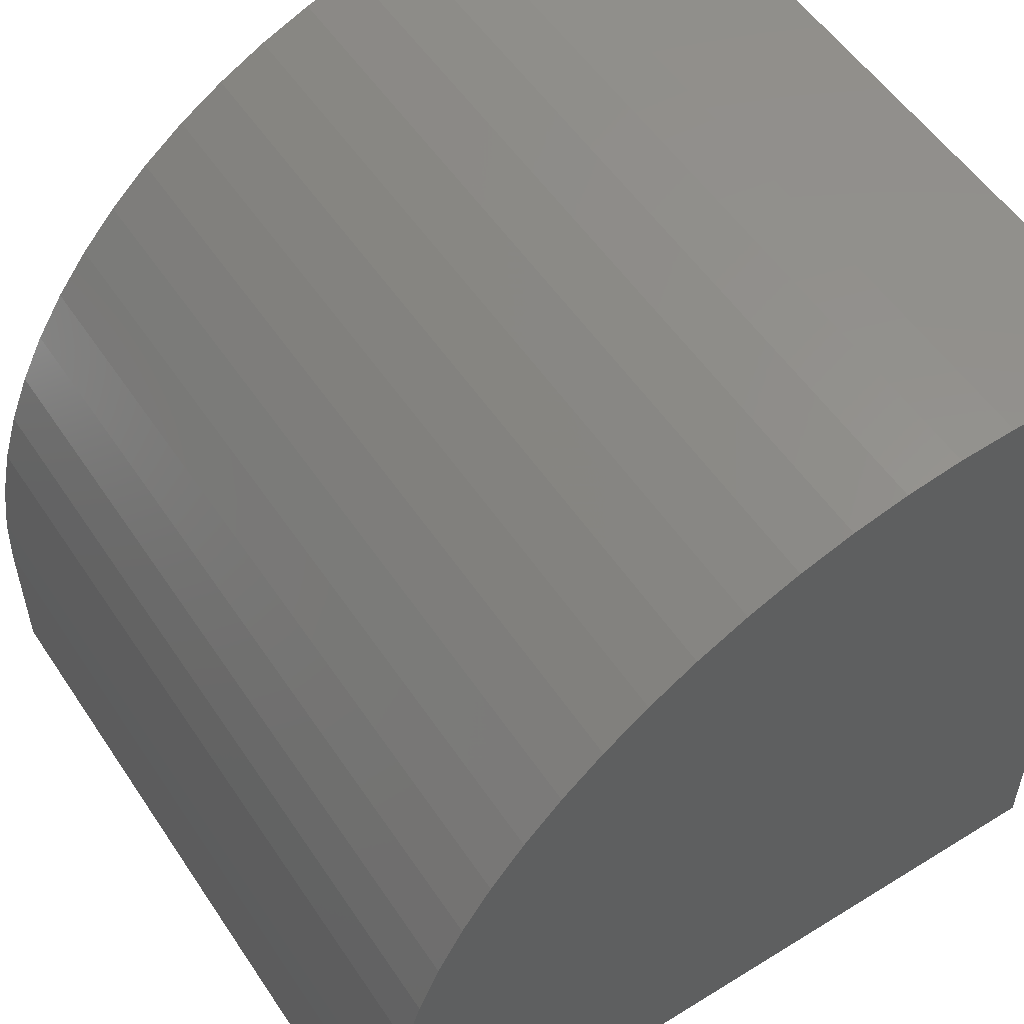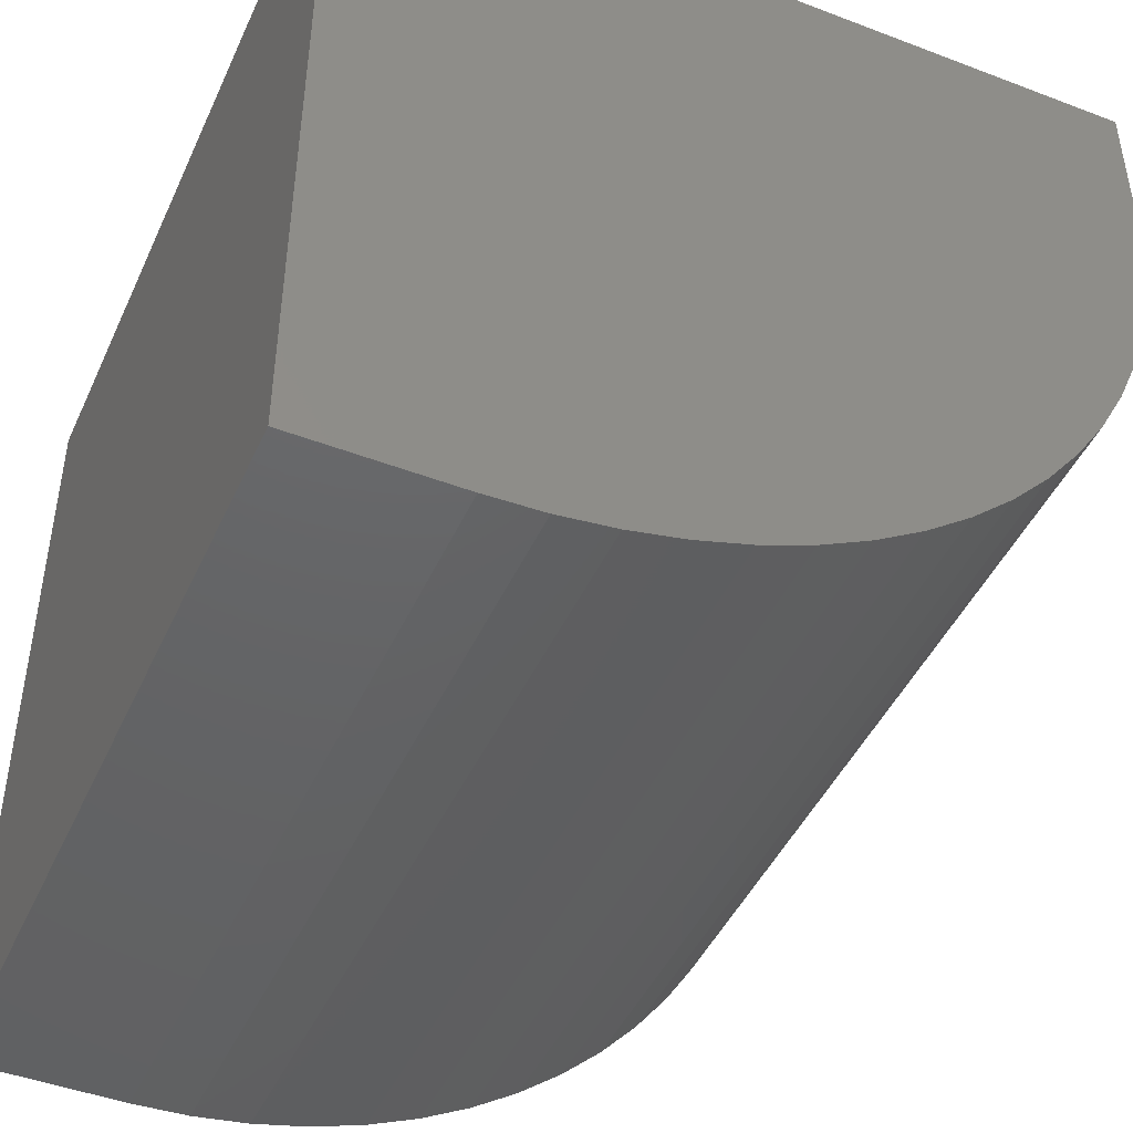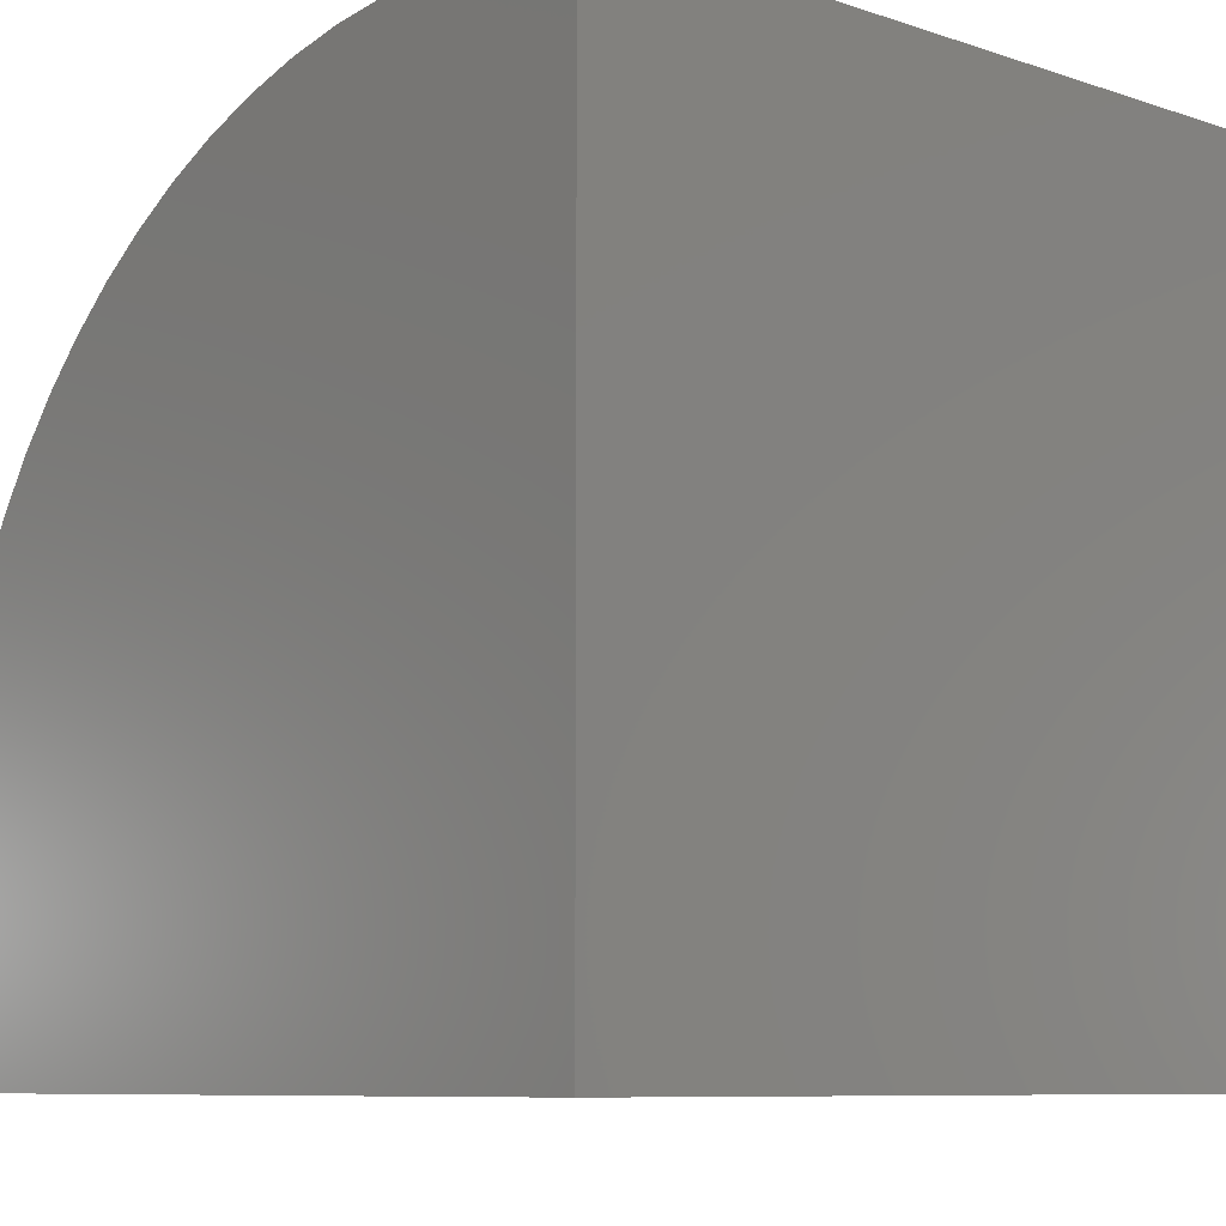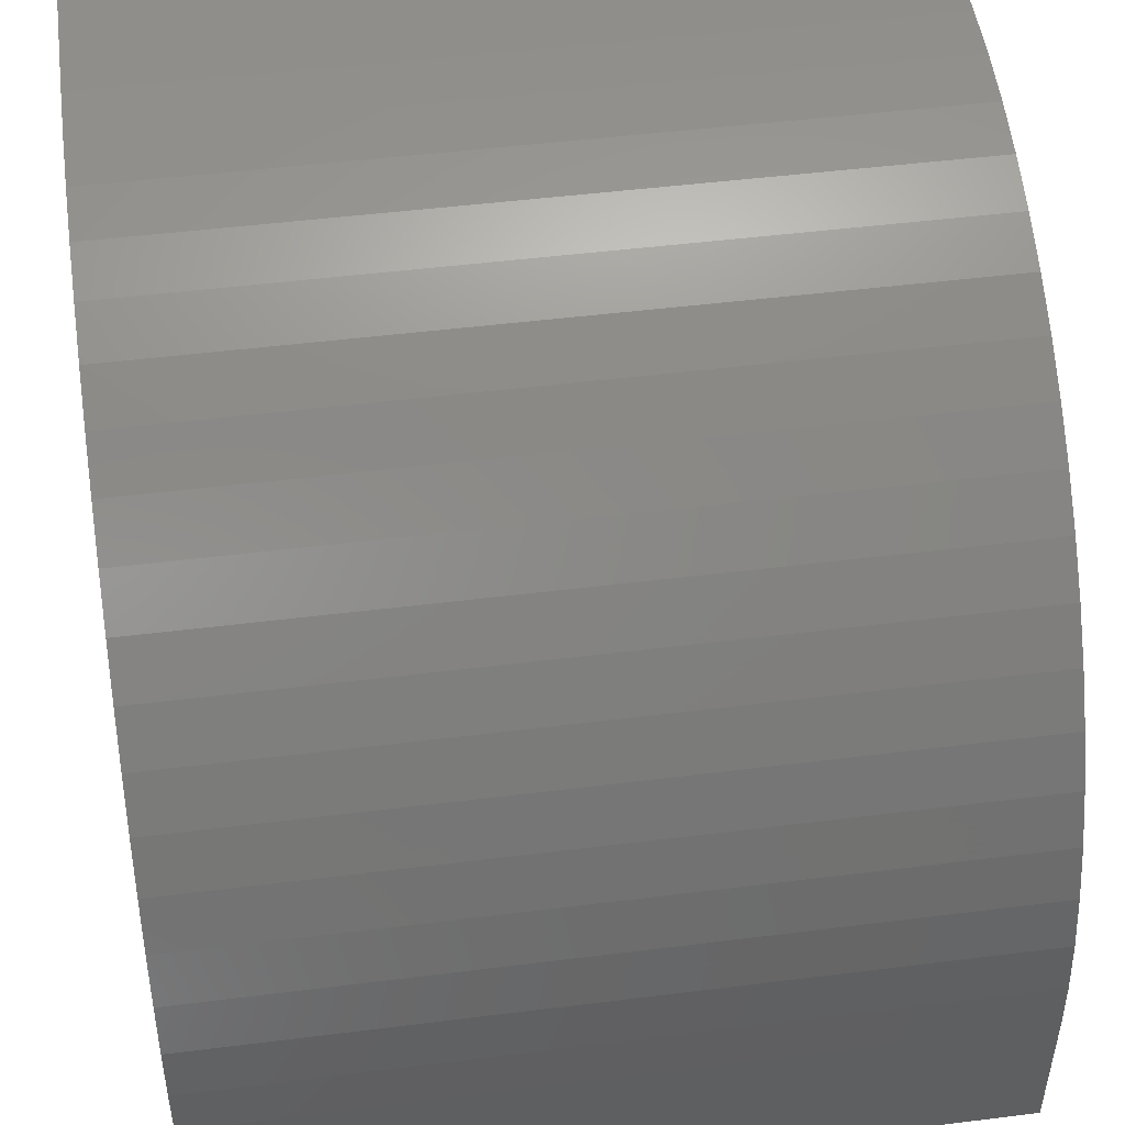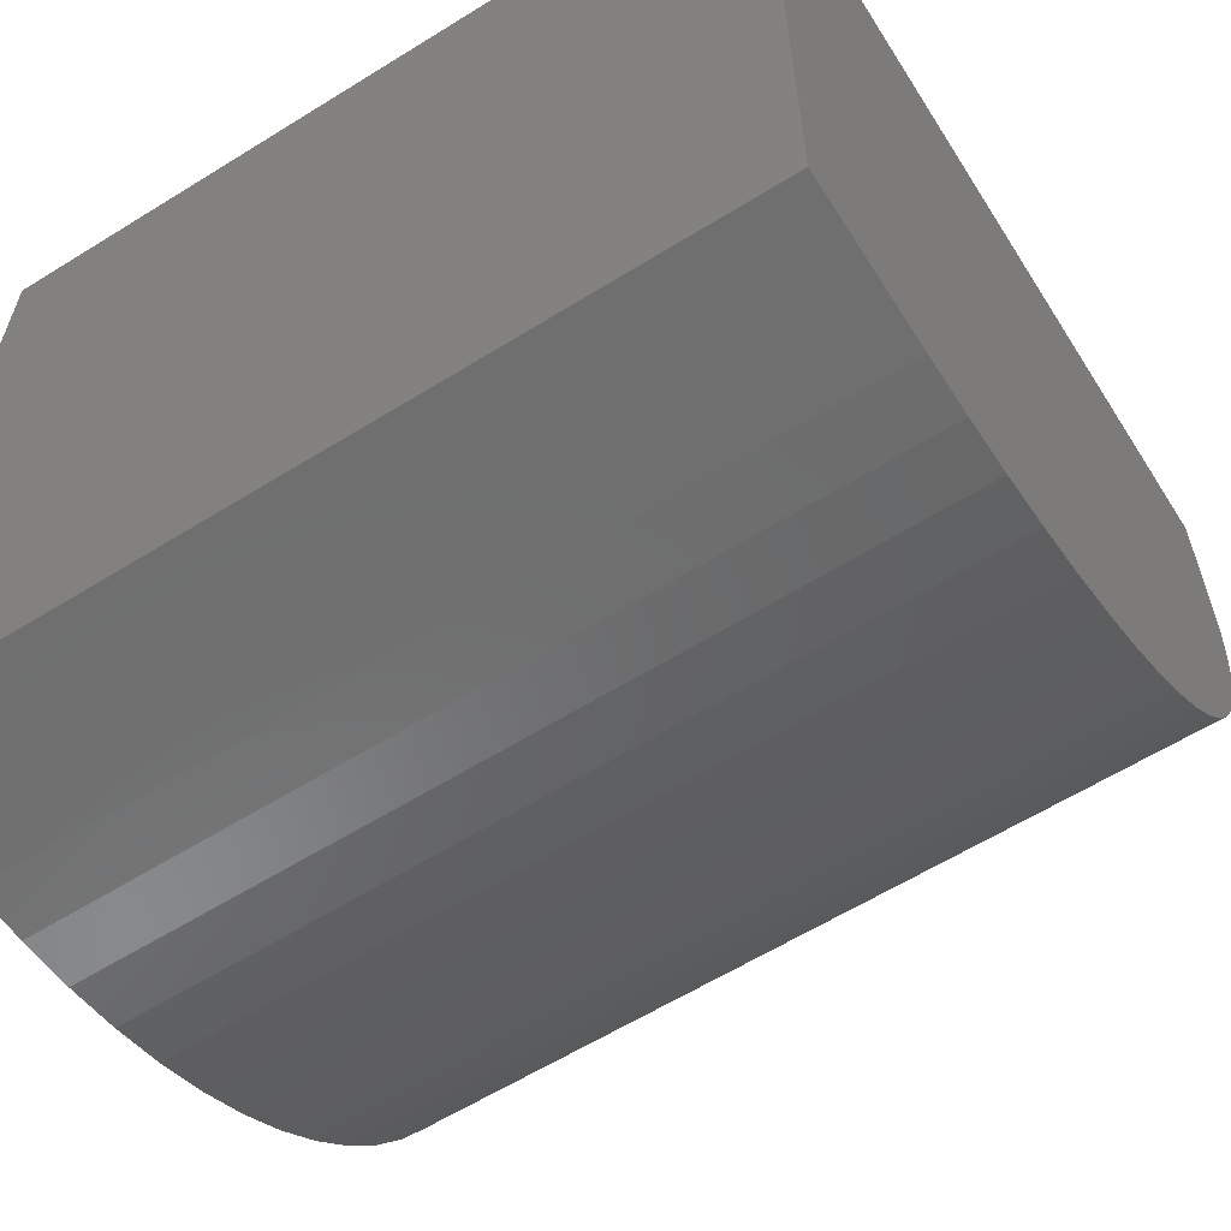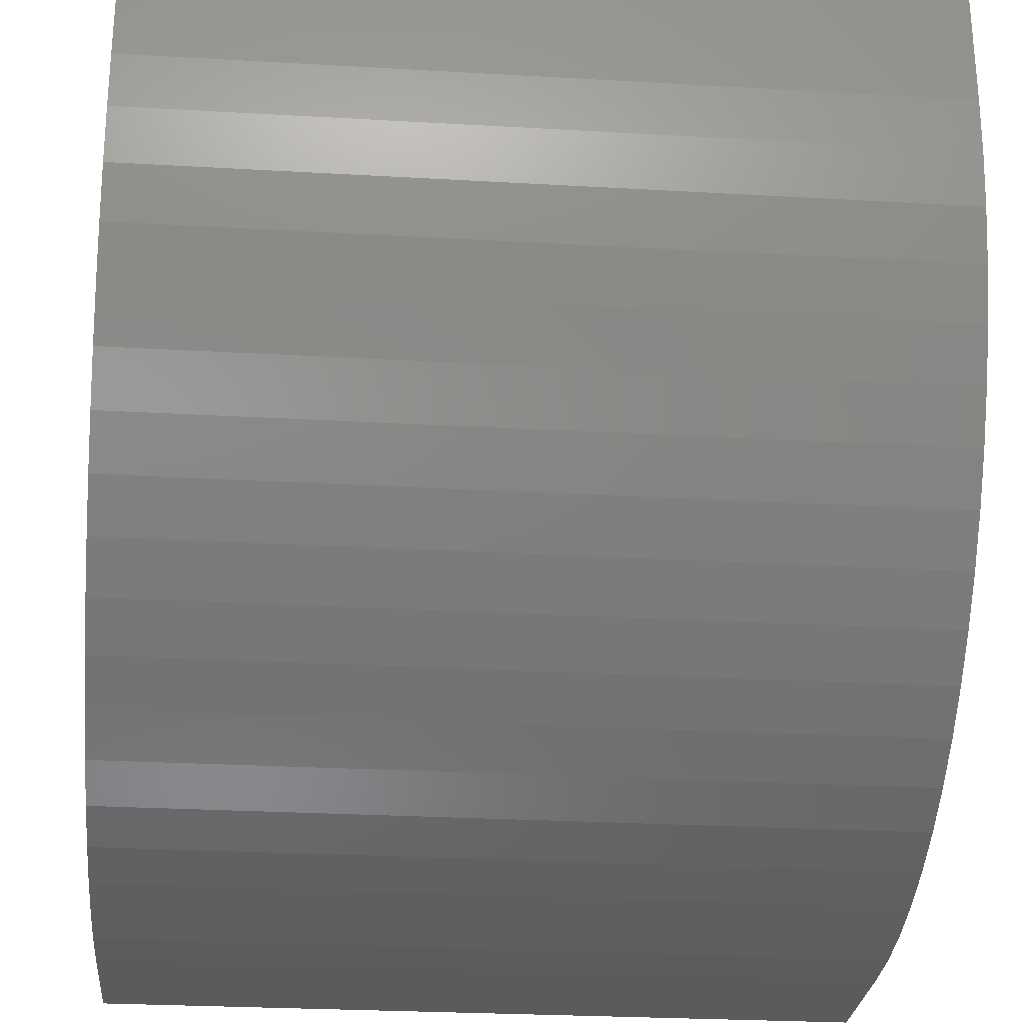
<metadata>
{"format":"stl","ext":"stl","renderer":"f3d","projection":"perspective","resolution":1024,"background":"white","views":[{"elev":54.4,"azim":56.8,"up":"+Z"},{"elev":-45.6,"azim":-113.7,"up":"+Y"},{"elev":-8.3,"azim":137.5,"up":"+Z"},{"elev":49.0,"azim":-7.9,"up":"+Z"},{"elev":-61.1,"azim":-147.7,"up":"+Y"},{"elev":-27.2,"azim":-5.1,"up":"+Y"}]}
</metadata>
<code>
# stl→obj: 44 verts, 84 faces
v 0 8.048 10
v 0 10 10
v 0 10 0
v 0 0 0
v 0 0 1.952
v 0 2.357 7.643
v 0 2.875 8.117
v 0 3.432 8.545
v 0 4.024 8.922
v 0 0.03062 2.654
v 0 0.1223 3.35
v 0 0.2742 4.035
v 0 0.4853 4.705
v 0 0.754 5.353
v 0 1.078 5.976
v 0 4.647 9.246
v 0 5.295 9.515
v 0 5.965 9.726
v 0 1.455 6.568
v 0 1.883 7.125
v 0 6.65 9.878
v 0 7.346 9.969
v 10 8.048 10
v 10 10 10
v 10 0 1.952
v 10 0 0
v 10 10 0
v 10 4.024 8.922
v 10 4.647 9.246
v 10 5.295 9.515
v 10 7.346 9.969
v 10 3.432 8.545
v 10 2.875 8.117
v 10 2.357 7.643
v 10 6.65 9.878
v 10 5.965 9.726
v 10 1.883 7.125
v 10 1.455 6.568
v 10 1.078 5.976
v 10 0.754 5.353
v 10 0.4853 4.705
v 10 0.2742 4.035
v 10 0.1223 3.35
v 10 0.03062 2.654
f 1 2 3
f 3 4 5
f 6 7 3
f 3 7 8
f 3 8 9
f 5 10 3
f 3 10 11
f 3 11 12
f 12 13 3
f 3 13 14
f 3 14 15
f 9 16 3
f 3 16 17
f 3 17 18
f 15 19 3
f 3 19 20
f 3 20 6
f 18 21 3
f 3 21 22
f 3 22 1
f 23 24 1
f 1 24 2
f 25 26 27
f 28 27 29
f 29 27 30
f 24 23 27
f 27 23 31
f 28 32 27
f 27 32 33
f 27 33 34
f 31 35 27
f 27 35 36
f 27 36 30
f 34 37 27
f 27 37 38
f 27 38 39
f 39 40 27
f 27 40 41
f 27 41 42
f 42 43 27
f 27 43 44
f 27 44 25
f 3 27 4
f 4 27 26
f 24 27 2
f 2 27 3
f 5 4 25
f 25 4 26
f 23 1 22
f 23 22 31
f 31 22 21
f 31 21 35
f 35 21 18
f 35 18 36
f 36 18 17
f 36 17 30
f 30 17 16
f 30 16 29
f 29 16 9
f 29 9 28
f 28 9 8
f 28 8 32
f 32 8 7
f 32 7 33
f 33 7 6
f 33 6 34
f 34 6 20
f 34 20 37
f 37 20 19
f 37 19 38
f 38 19 15
f 38 15 39
f 39 15 14
f 39 14 40
f 40 14 13
f 40 13 41
f 41 13 12
f 41 12 42
f 42 12 11
f 42 11 43
f 43 11 10
f 43 10 44
f 44 10 5
f 44 5 25

</code>
